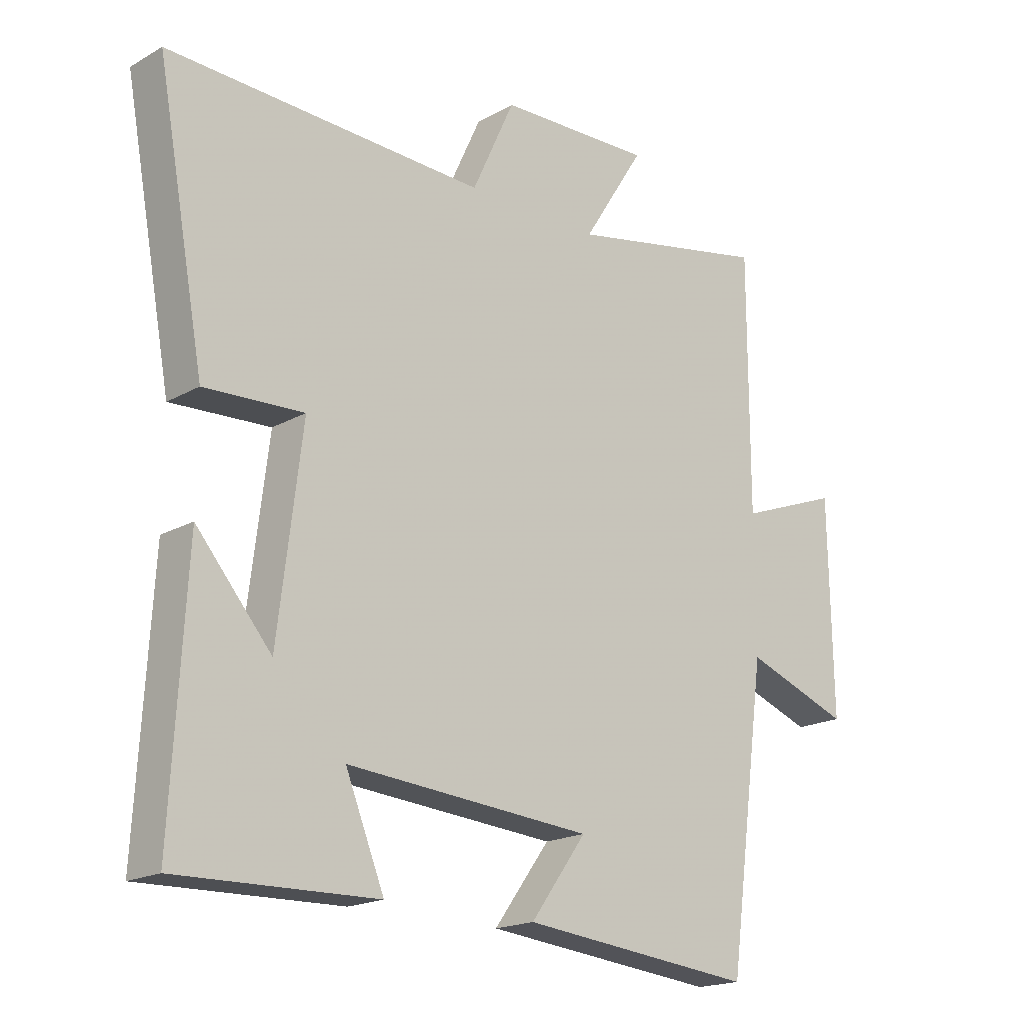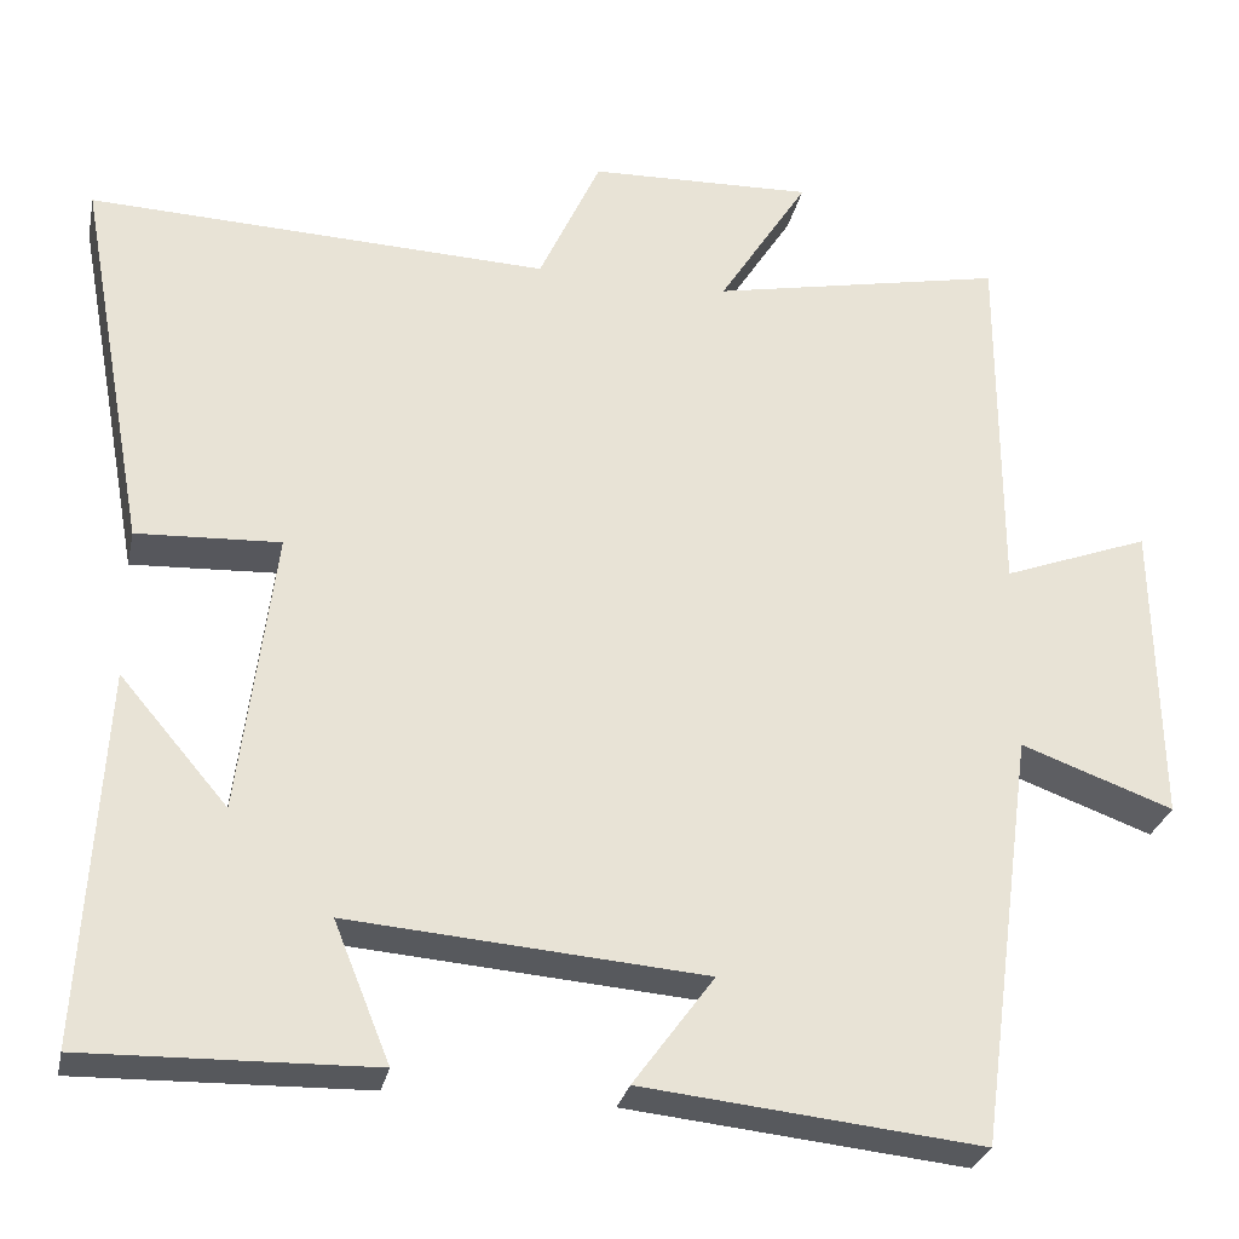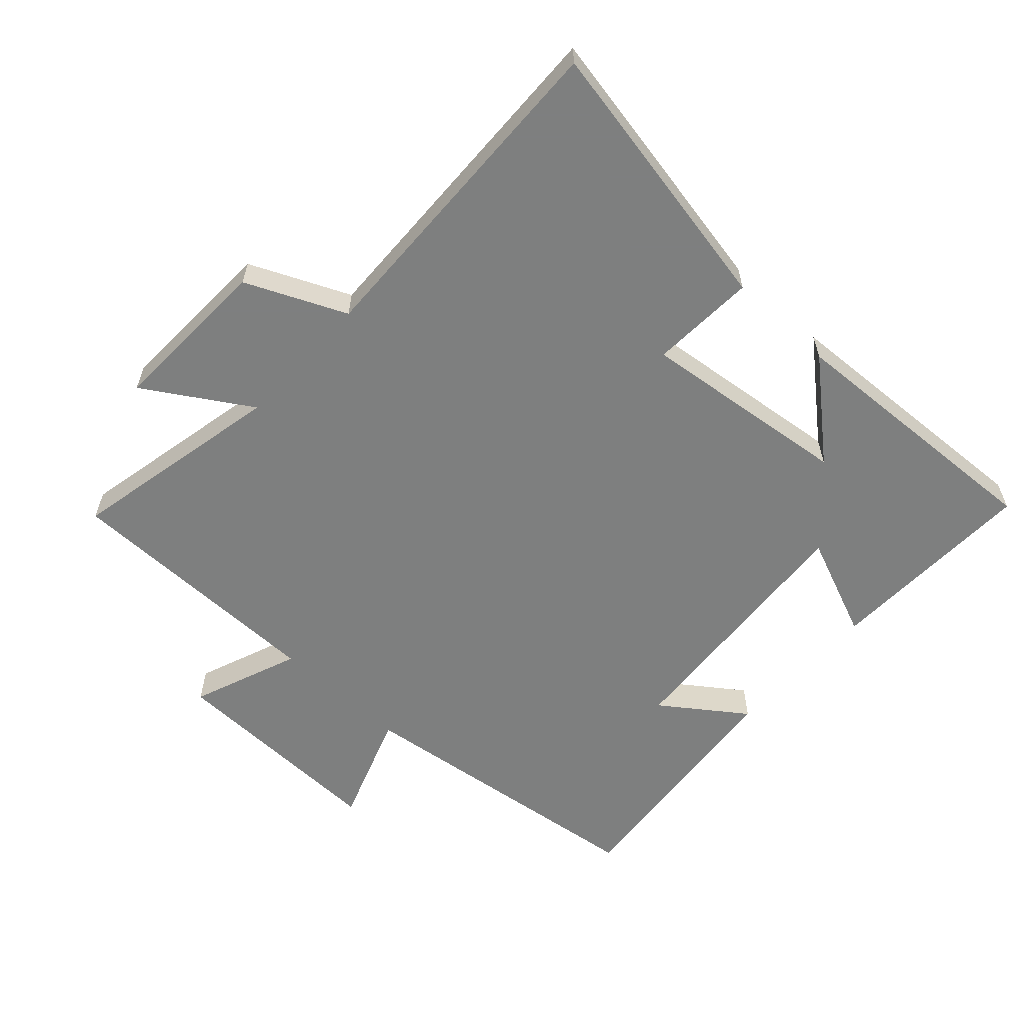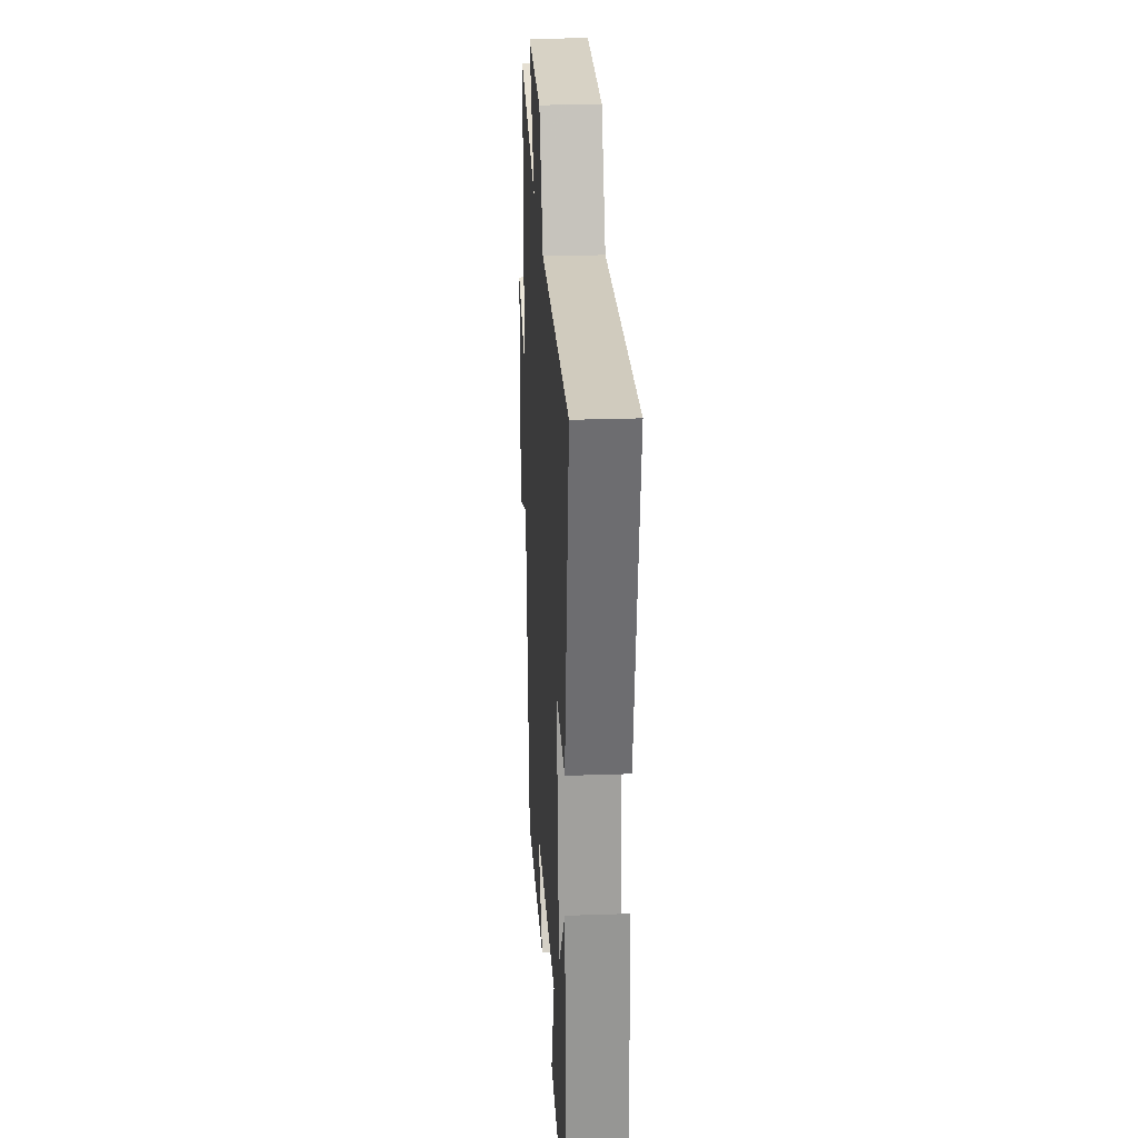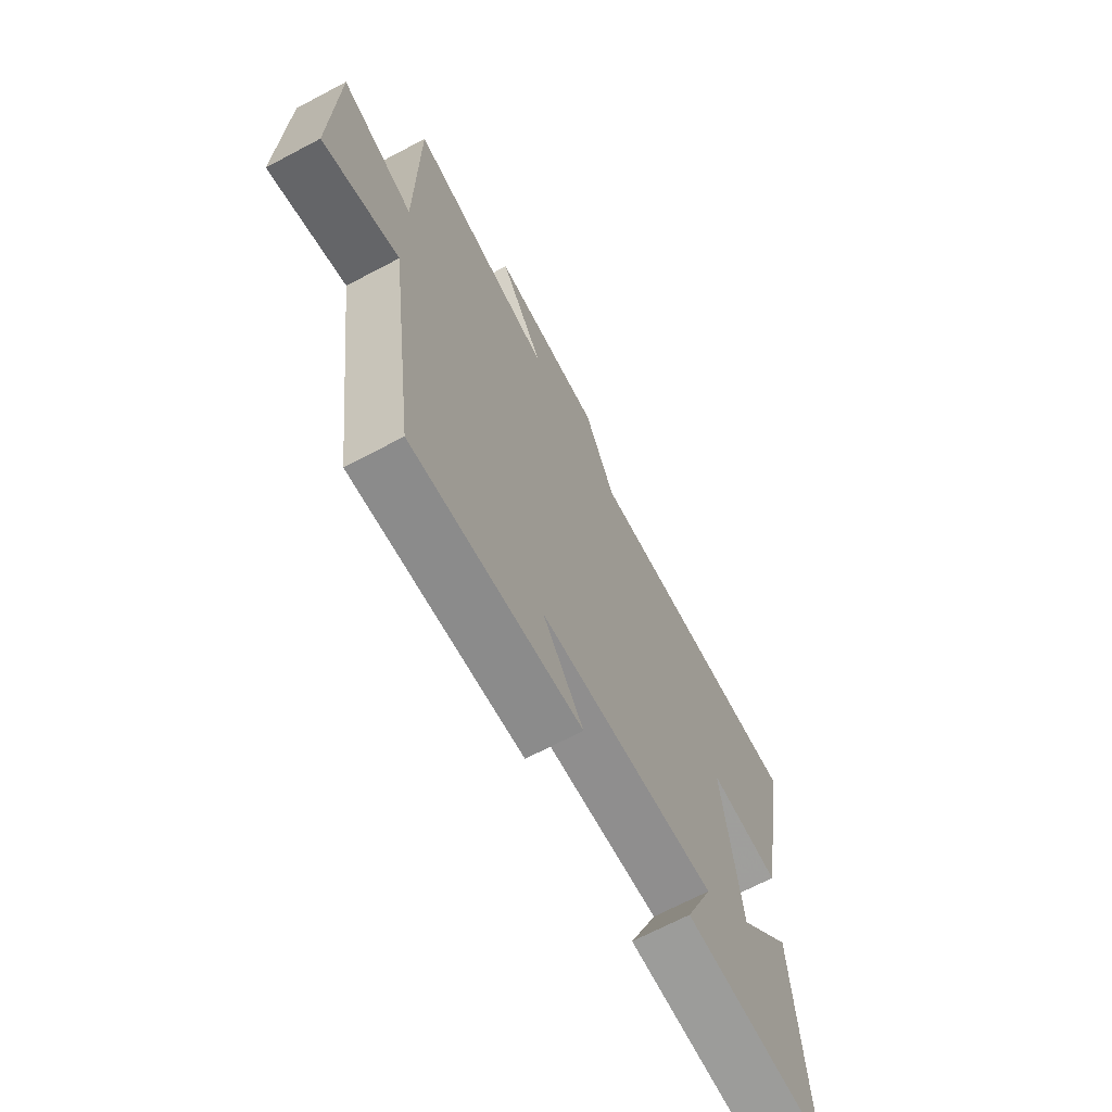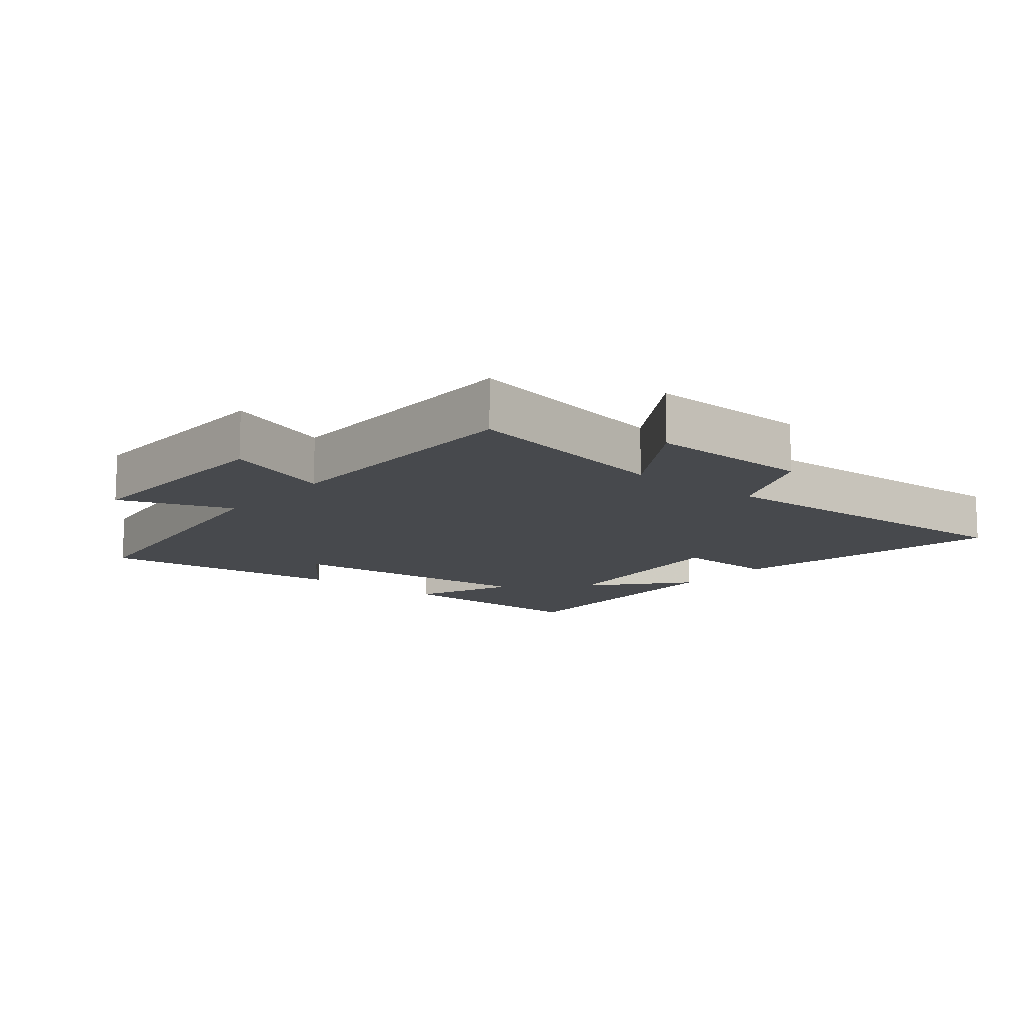
<metadata>
{"format":"obj","ext":"obj","renderer":"f3d","projection":"perspective","resolution":1024,"background":"white","views":[{"elev":-18.6,"azim":137.2,"up":"+Z"},{"elev":-28.5,"azim":168.1,"up":"+Z"},{"elev":-59.6,"azim":47.1,"up":"+Y"},{"elev":25.8,"azim":86.8,"up":"+Z"},{"elev":-68.8,"azim":-62.2,"up":"+Z"},{"elev":-12.2,"azim":-39.3,"up":"+Y"}]}
</metadata>
<code>
v 0.524 0.07 -0.508
v 0.197 0.07 -0.5
v 0.261 0.07 -0.342
v -0.143 0.07 -0.374
v -0.051 0.07 -0.5
v -0.436 0.07 -0.54
v -0.5 0.07 -0.067
v -0.673 0.07 -0.13
v -0.667 0.07 0.216
v -0.5 0.07 0.153
v -0.5 0.07 0.567
v -0.166 0.07 0.5
v -0.268 0.07 0.661
v -0.014 0.07 0.653
v 0.056 0.07 0.5
v 0.579 0.07 0.52
v 0.5 0.07 0.087
v 0.337 0.07 0.095
v 0.377 0.07 -0.229
v 0.5 0.07 -0.085
v 0.524 0 -0.508
v 0.197 0 -0.5
v 0.261 0 -0.342
v -0.143 0 -0.374
v -0.051 0 -0.5
v -0.436 0 -0.54
v -0.5 0 -0.067
v -0.673 0 -0.13
v -0.667 0 0.216
v -0.5 0 0.153
v -0.5 0 0.567
v -0.166 0 0.5
v -0.268 0 0.661
v -0.014 0 0.653
v 0.056 0 0.5
v 0.579 0 0.52
v 0.5 0 0.087
v 0.337 0 0.095
v 0.377 0 -0.229
v 0.5 0 -0.085
f 19 20 1 2
f 15 16 17 18
f 15 18 19
f 14 15 19
f 13 14 19
f 12 13 19
f 10 11 12 19
f 7 8 9 10
f 4 5 6 7
f 7 10 19
f 4 7 19
f 3 4 19
f 2 3 19
f 22 21 40 39
f 38 37 36 35
f 39 38 35
f 39 35 34
f 39 34 33
f 39 33 32
f 39 32 31 30
f 30 29 28 27
f 27 26 25 24
f 39 30 27
f 39 27 24
f 39 24 23
f 39 23 22
f 1 21 22 2
f 2 22 23 3
f 3 23 24 4
f 4 24 25 5
f 5 25 26 6
f 6 26 27 7
f 7 27 28 8
f 8 28 29 9
f 9 29 30 10
f 10 30 31 11
f 11 31 32 12
f 12 32 33 13
f 13 33 34 14
f 14 34 35 15
f 15 35 36 16
f 16 36 37 17
f 17 37 38 18
f 18 38 39 19
f 19 39 40 20
f 20 40 21 1

</code>
